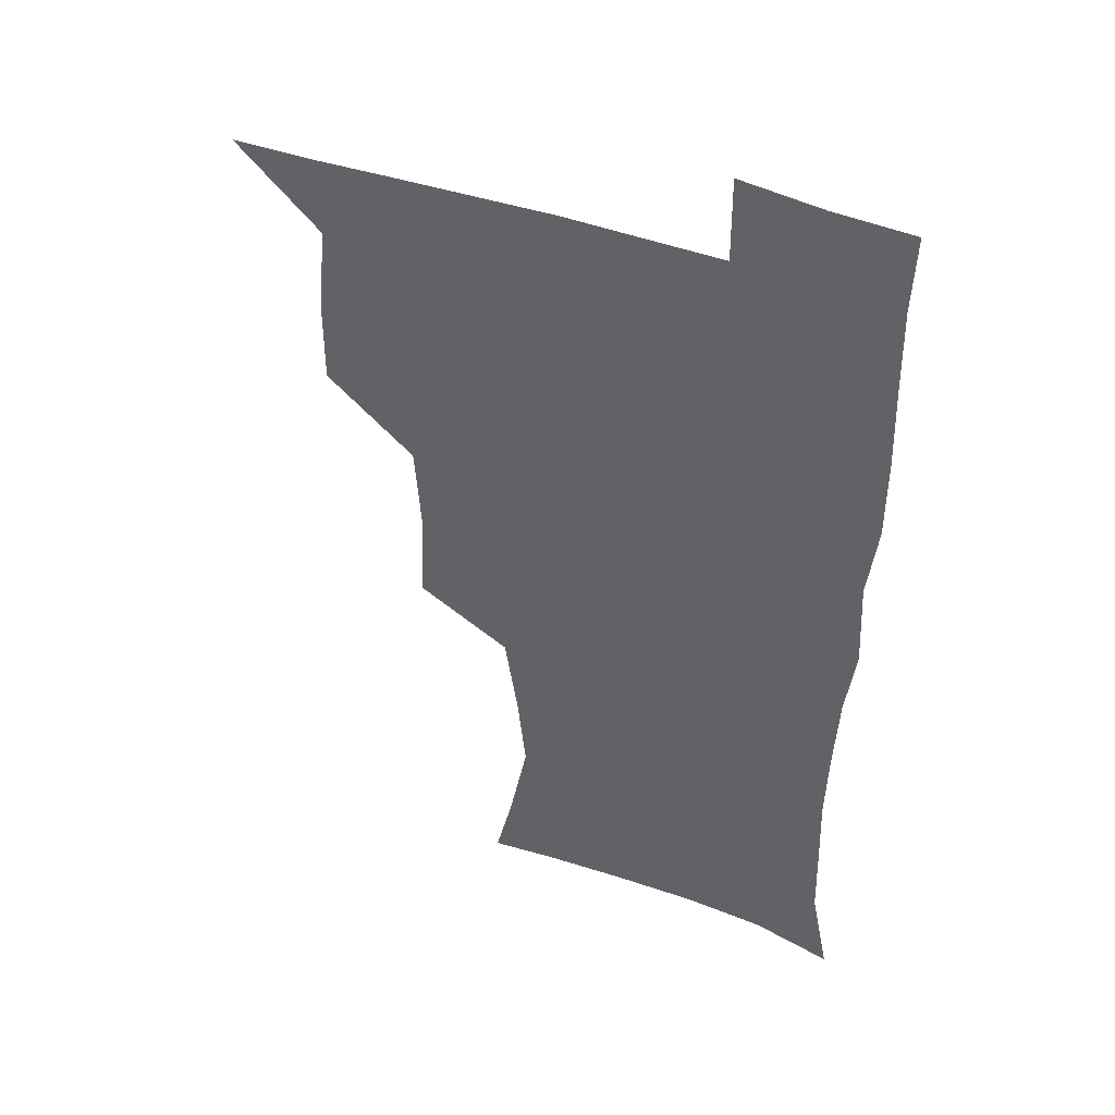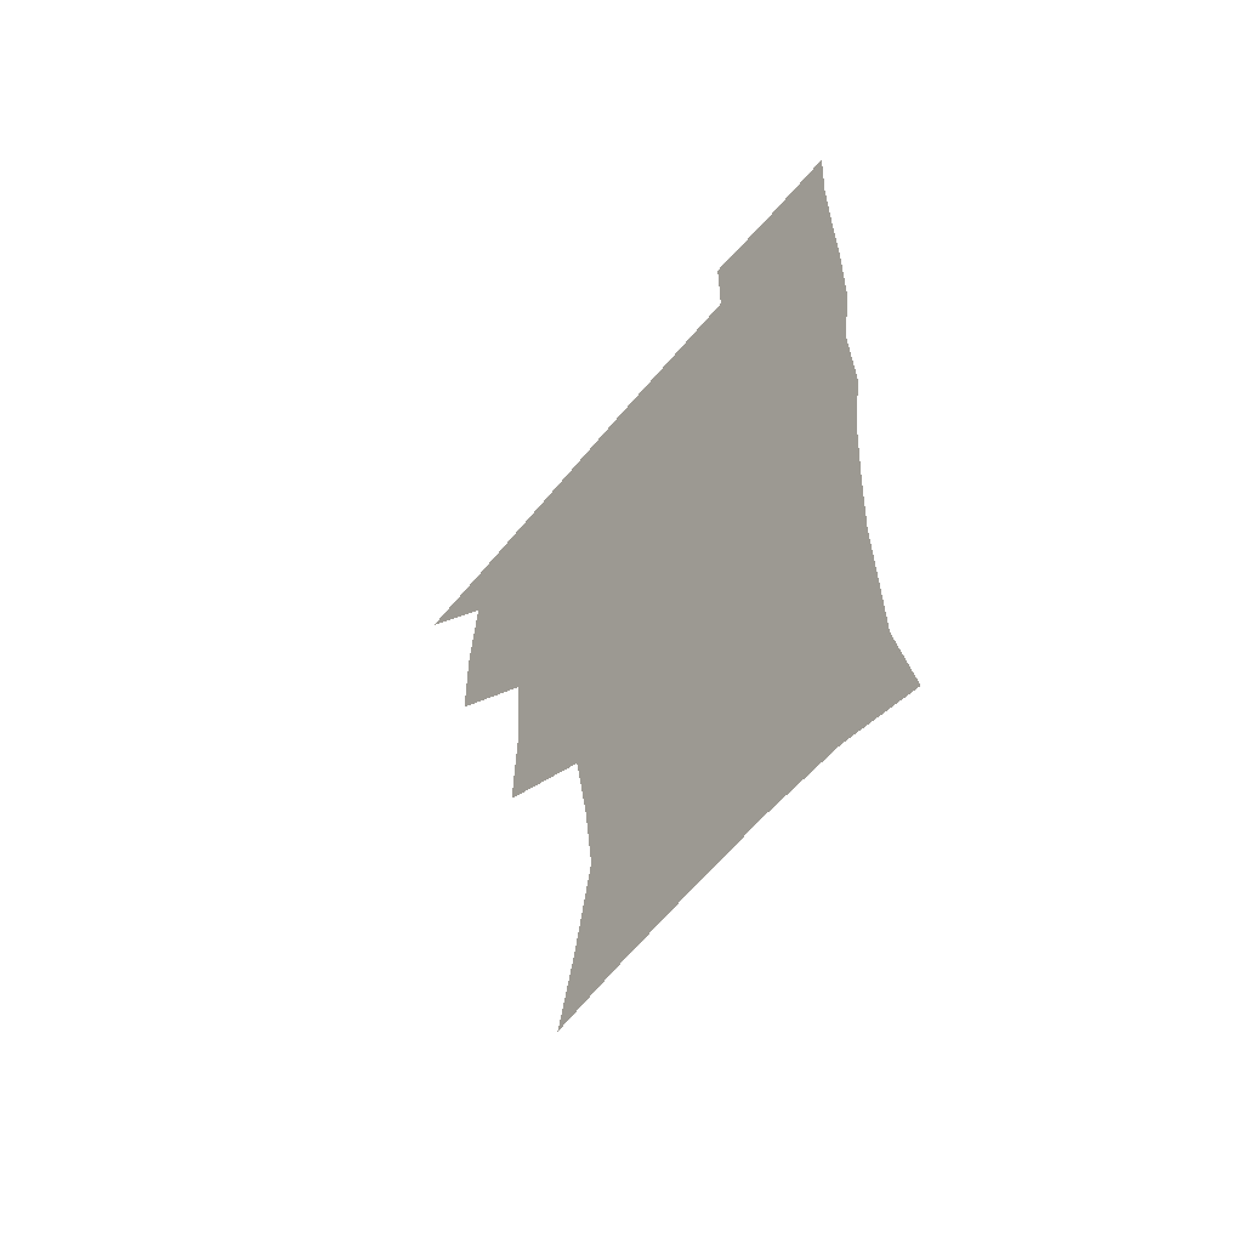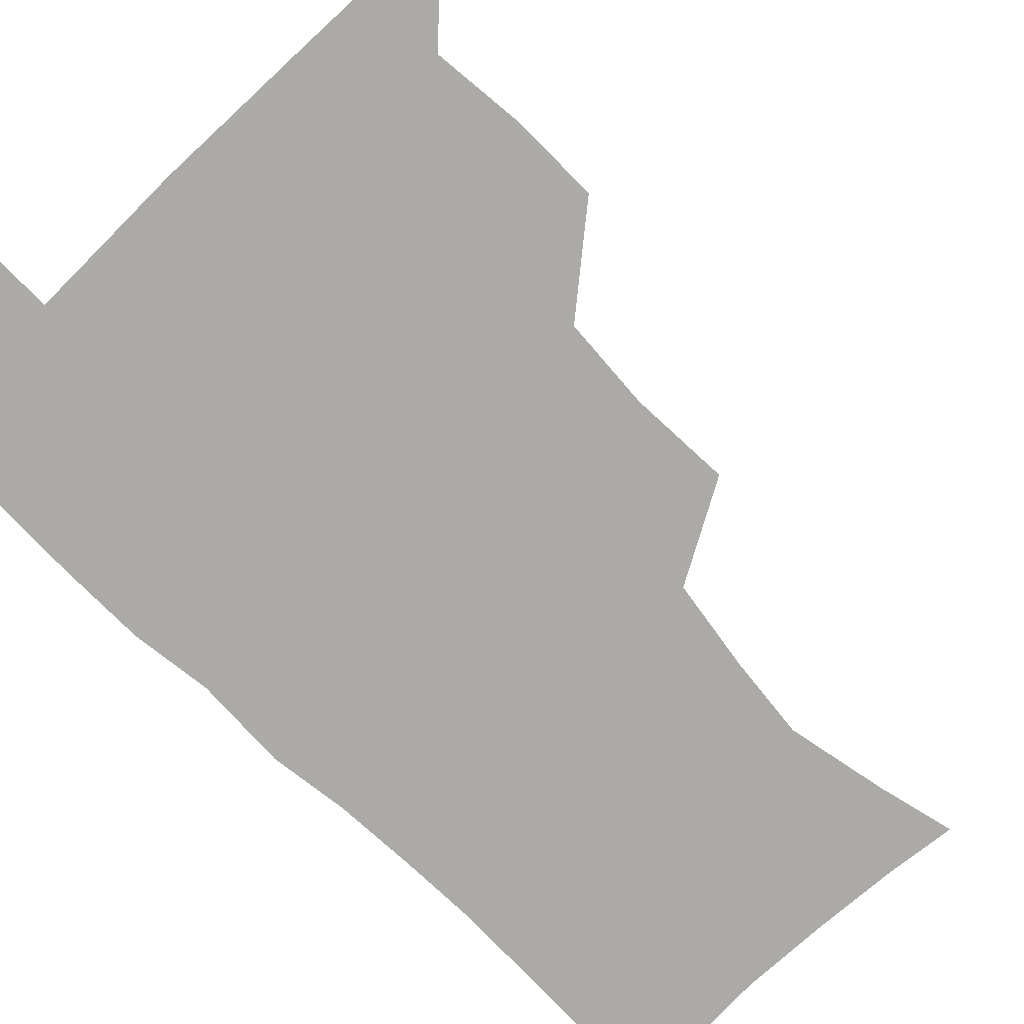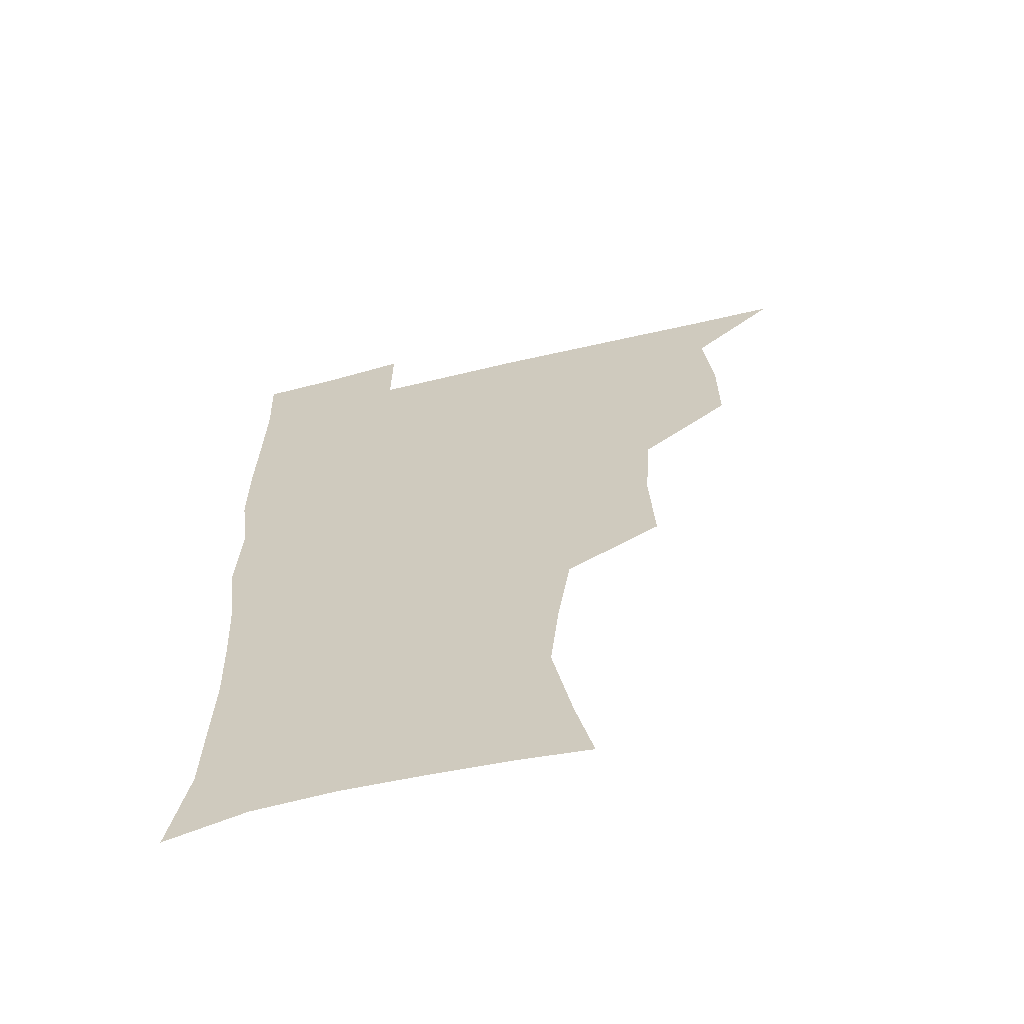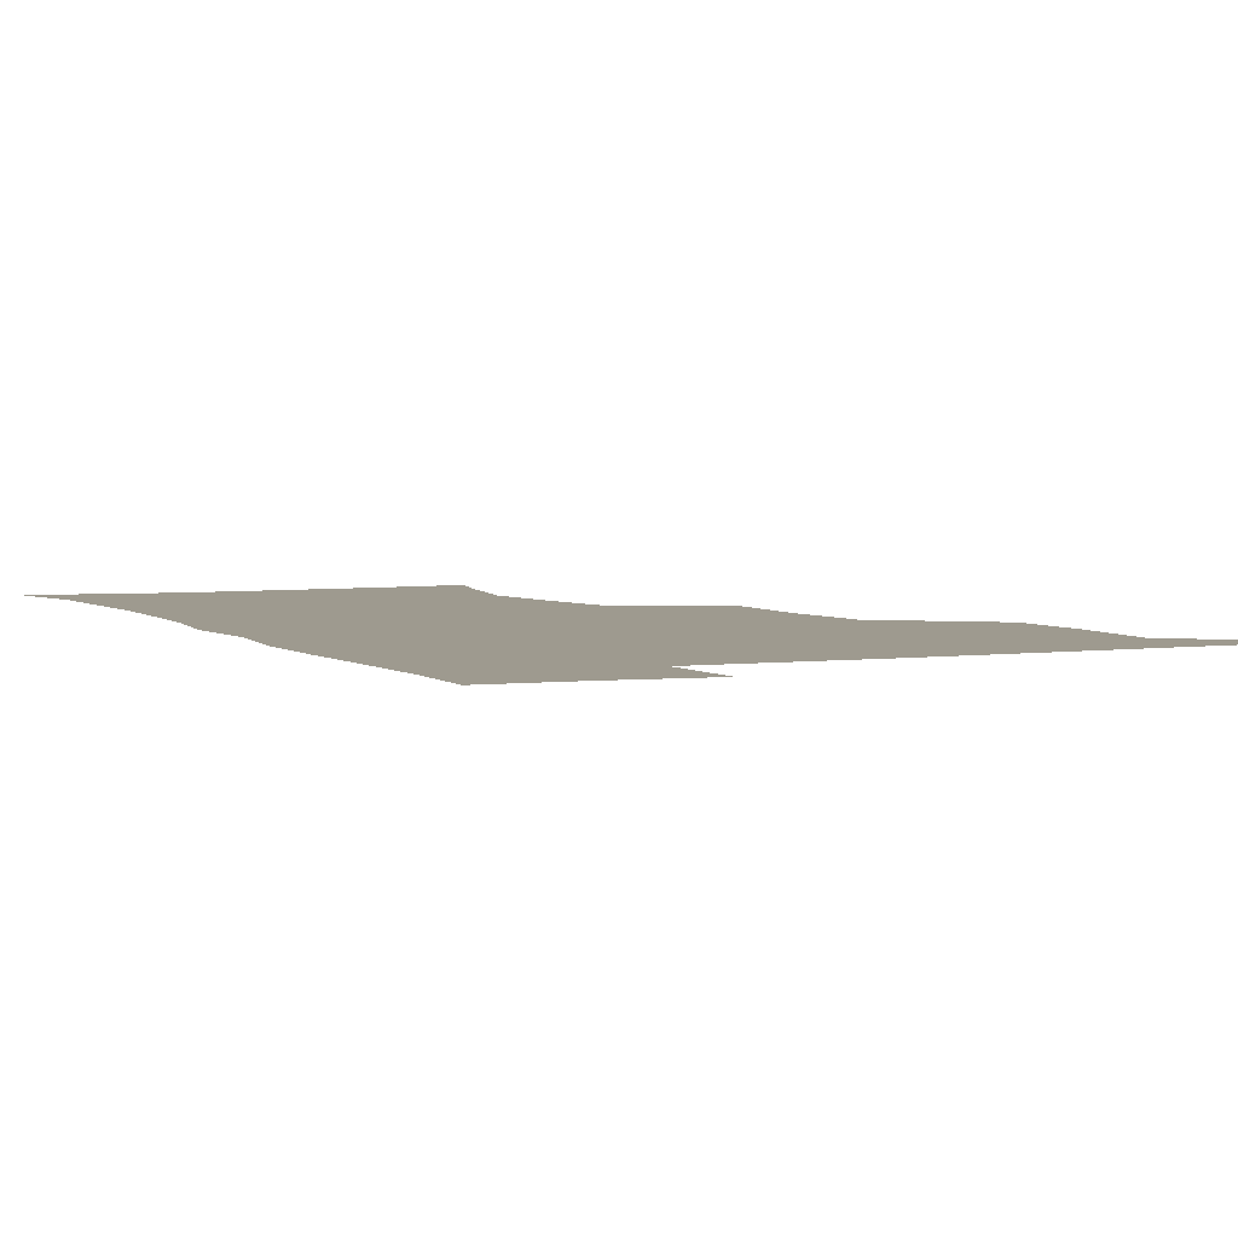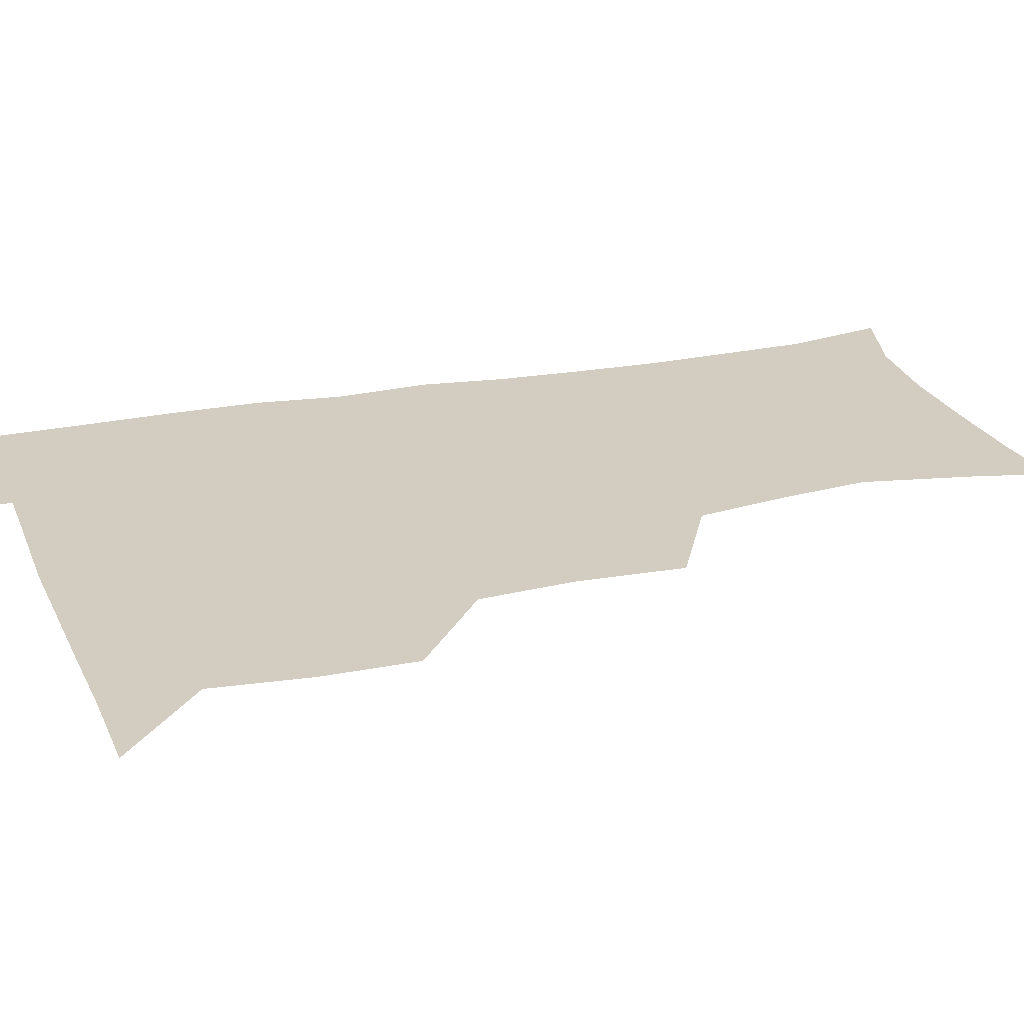
<metadata>
{"format":"obj","ext":"obj","renderer":"f3d","projection":"perspective","resolution":1024,"background":"white","views":[{"elev":44.8,"azim":23.2,"up":"+Y"},{"elev":-59.1,"azim":51.0,"up":"+Y"},{"elev":-75.9,"azim":-135.4,"up":"+Z"},{"elev":-63.2,"azim":-166.4,"up":"+Y"},{"elev":3.6,"azim":155.3,"up":"+Z"},{"elev":24.6,"azim":-108.3,"up":"+Z"}]}
</metadata>
<code>
v 480.5 508.5 0
v 509.1 413.1 0
v 509.1 445.1 0
v 512.4 478.5 0
v 513.3 508.9 0
v 543.2 316.3 0
v 544.9 352.6 0
v 542.6 385.6 0
v 542.5 419.2 0
v 545.6 452.4 0
v 544.9 481.2 0
v 543.2 510 0
v 572.7 170.6 0
v 579.3 197.9 0
v 586.5 234.4 0
v 583.4 264.1 0
v 578.3 296.7 0
v 577 332.4 0
v 575.2 362.8 0
v 574.5 394.1 0
v 575.3 425.7 0
v 575.2 454.4 0
v 573.9 482.3 0
v 572.5 510.8 0
v 598.1 173.5 0
v 609.7 216 0
v 608.8 241.5 0
v 607.5 274.4 0
v 605.4 305.9 0
v 604.1 336.9 0
v 603.1 366.3 0
v 602.8 396.5 0
v 603.5 427.5 0
v 603.5 455.4 0
v 602.9 482.9 0
v 601.4 511.7 0
v 628.5 175.5 0
v 633.7 217.7 0
v 633.8 248.6 0
v 632.7 278.9 0
v 631.5 309.3 0
v 630.8 339.3 0
v 630.8 370.3 0
v 630.7 399 0
v 630.9 427.5 0
v 631.2 455.9 0
v 631.4 483.2 0
v 631 511.4 0
v 661 176.8 0
v 659.4 216.1 0
v 659 245.8 0
v 657.7 279 0
v 657.1 309.6 0
v 657.4 338.2 0
v 657.2 369.1 0
v 657.6 398.2 0
v 658.2 426.7 0
v 658.6 455.3 0
v 659.5 483.1 0
v 660.2 511.2 0
v 659.9 543.1 0
v 691.4 175.3 0
v 685.8 212.2 0
v 684.4 243.1 0
v 683.7 274 0
v 683.6 304.5 0
v 683.7 334.9 0
v 685.1 363.8 0
v 686.8 392.6 0
v 686.7 423.2 0
v 687.1 452.9 0
v 687.9 482 0
v 688.7 511.1 0
v 690.8 539.6 0
v 721 167.5 0
v 714.1 202.6 0
v 713.3 231.1 0
v 712.4 261.6 0
v 713.4 291.5 0
v 715 321.7 0
v 718.7 350.3 0
v 717.1 384.1 0
v 720.7 413.3 0
v 720.7 445 0
v 719.8 477.3 0
v 719.3 508.9 0
v 720.4 538.3 0
f 4 5 1
f 8 9 2
f 2 9 3
f 9 10 3
f 3 10 4
f 10 11 4
f 4 11 5
f 11 12 5
f 17 18 6
f 6 18 7
f 18 19 7
f 7 19 8
f 19 20 8
f 8 20 9
f 20 21 9
f 9 21 10
f 21 22 10
f 10 22 11
f 22 23 11
f 11 23 12
f 23 24 12
f 13 25 14
f 25 26 14
f 14 26 15
f 26 27 15
f 15 27 16
f 27 28 16
f 16 28 17
f 28 29 17
f 17 29 18
f 29 30 18
f 18 30 19
f 30 31 19
f 19 31 20
f 31 32 20
f 20 32 21
f 32 33 21
f 21 33 22
f 33 34 22
f 22 34 23
f 34 35 23
f 23 35 24
f 35 36 24
f 25 37 26
f 37 38 26
f 26 38 27
f 38 39 27
f 27 39 28
f 39 40 28
f 28 40 29
f 40 41 29
f 29 41 30
f 41 42 30
f 30 42 31
f 42 43 31
f 31 43 32
f 43 44 32
f 32 44 33
f 44 45 33
f 33 45 34
f 45 46 34
f 34 46 35
f 46 47 35
f 35 47 36
f 47 48 36
f 37 49 38
f 49 50 38
f 38 50 39
f 50 51 39
f 39 51 40
f 51 52 40
f 40 52 41
f 52 53 41
f 41 53 42
f 53 54 42
f 42 54 43
f 54 55 43
f 43 55 44
f 55 56 44
f 44 56 45
f 56 57 45
f 45 57 46
f 57 58 46
f 46 58 47
f 58 59 47
f 47 59 48
f 59 60 48
f 49 62 50
f 62 63 50
f 50 63 51
f 63 64 51
f 51 64 52
f 64 65 52
f 52 65 53
f 65 66 53
f 53 66 54
f 66 67 54
f 54 67 55
f 67 68 55
f 55 68 56
f 68 69 56
f 56 69 57
f 69 70 57
f 57 70 58
f 70 71 58
f 58 71 59
f 71 72 59
f 59 72 60
f 72 73 60
f 60 73 61
f 73 74 61
f 62 75 63
f 75 76 63
f 63 76 64
f 76 77 64
f 64 77 65
f 77 78 65
f 65 78 66
f 78 79 66
f 66 79 67
f 79 80 67
f 67 80 68
f 80 81 68
f 68 81 69
f 81 82 69
f 69 82 70
f 82 83 70
f 70 83 71
f 83 84 71
f 71 84 72
f 84 85 72
f 72 85 73
f 85 86 73
f 73 86 74
f 86 87 74

</code>
